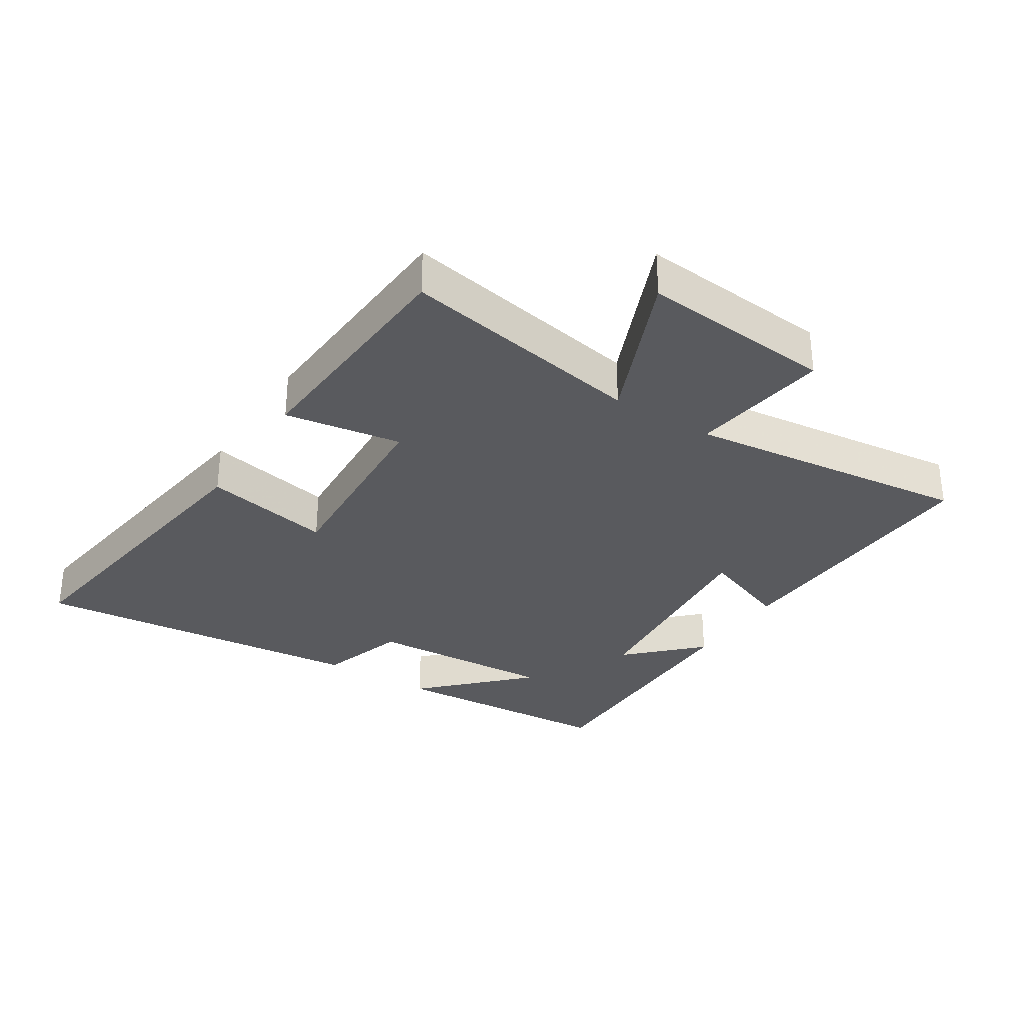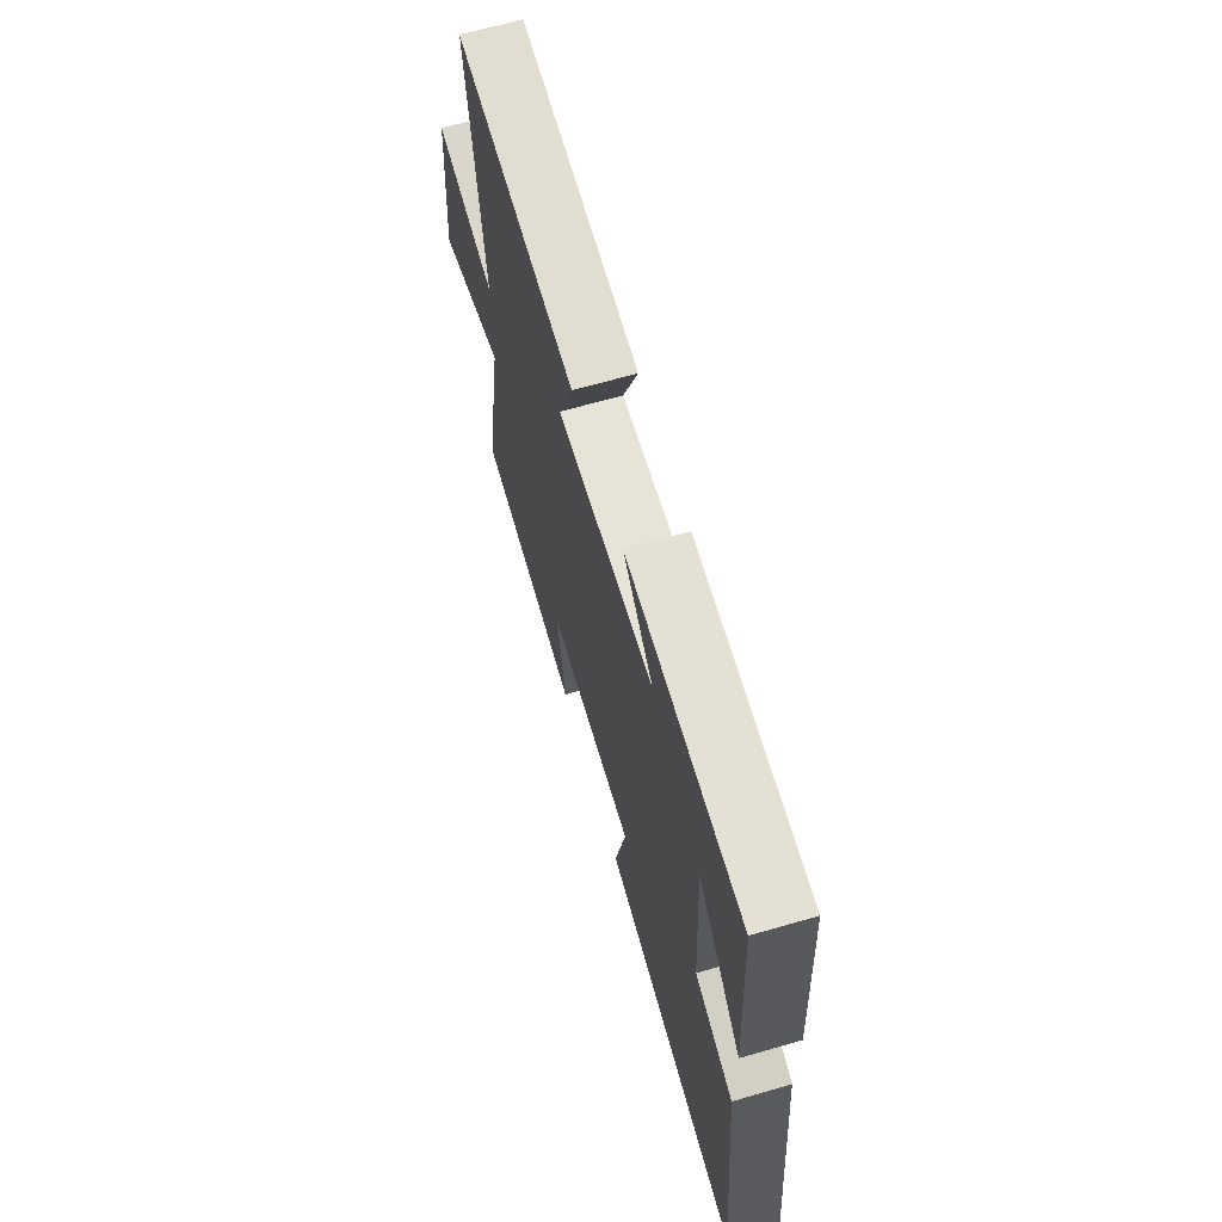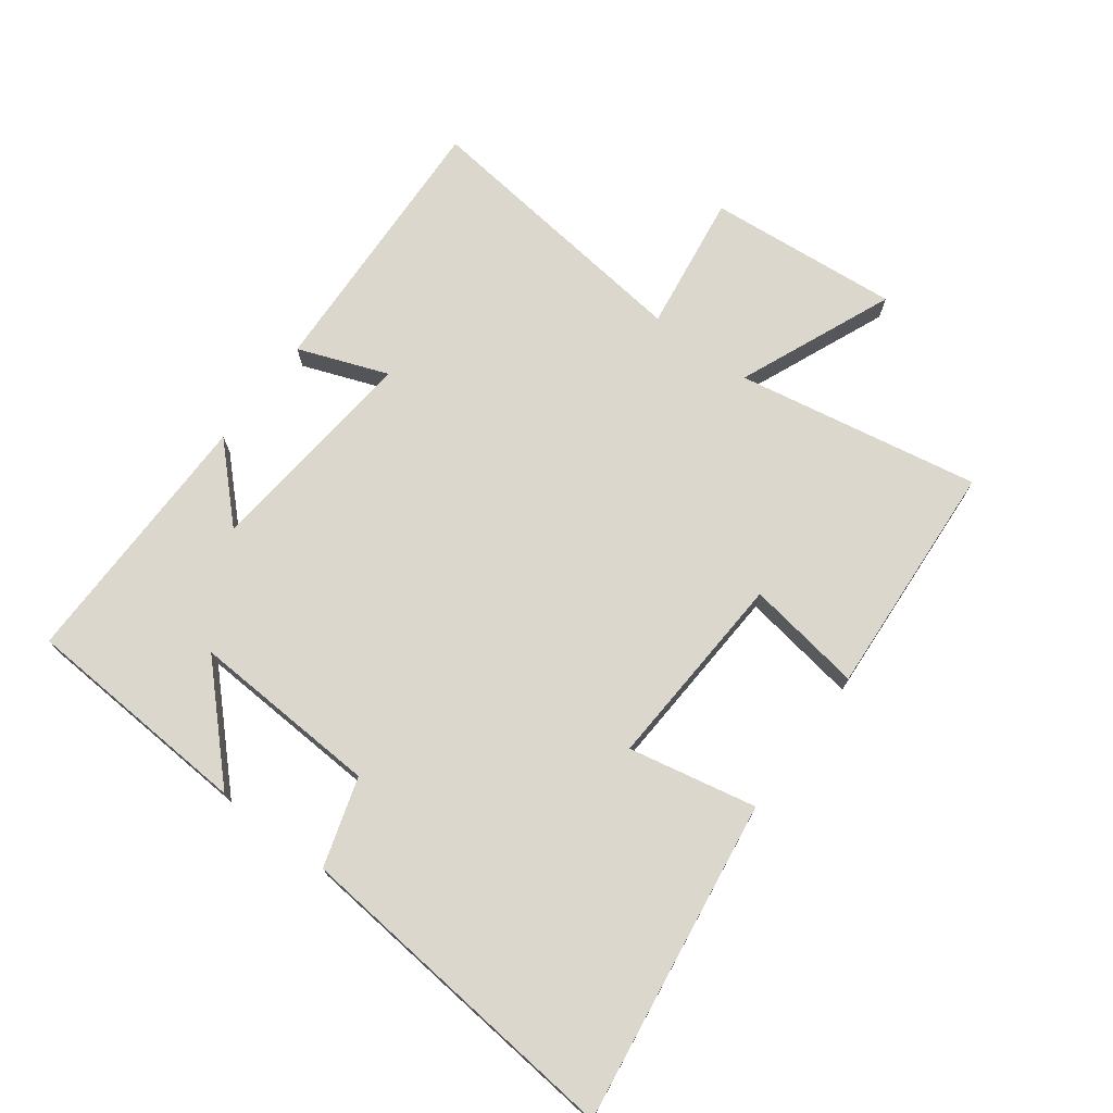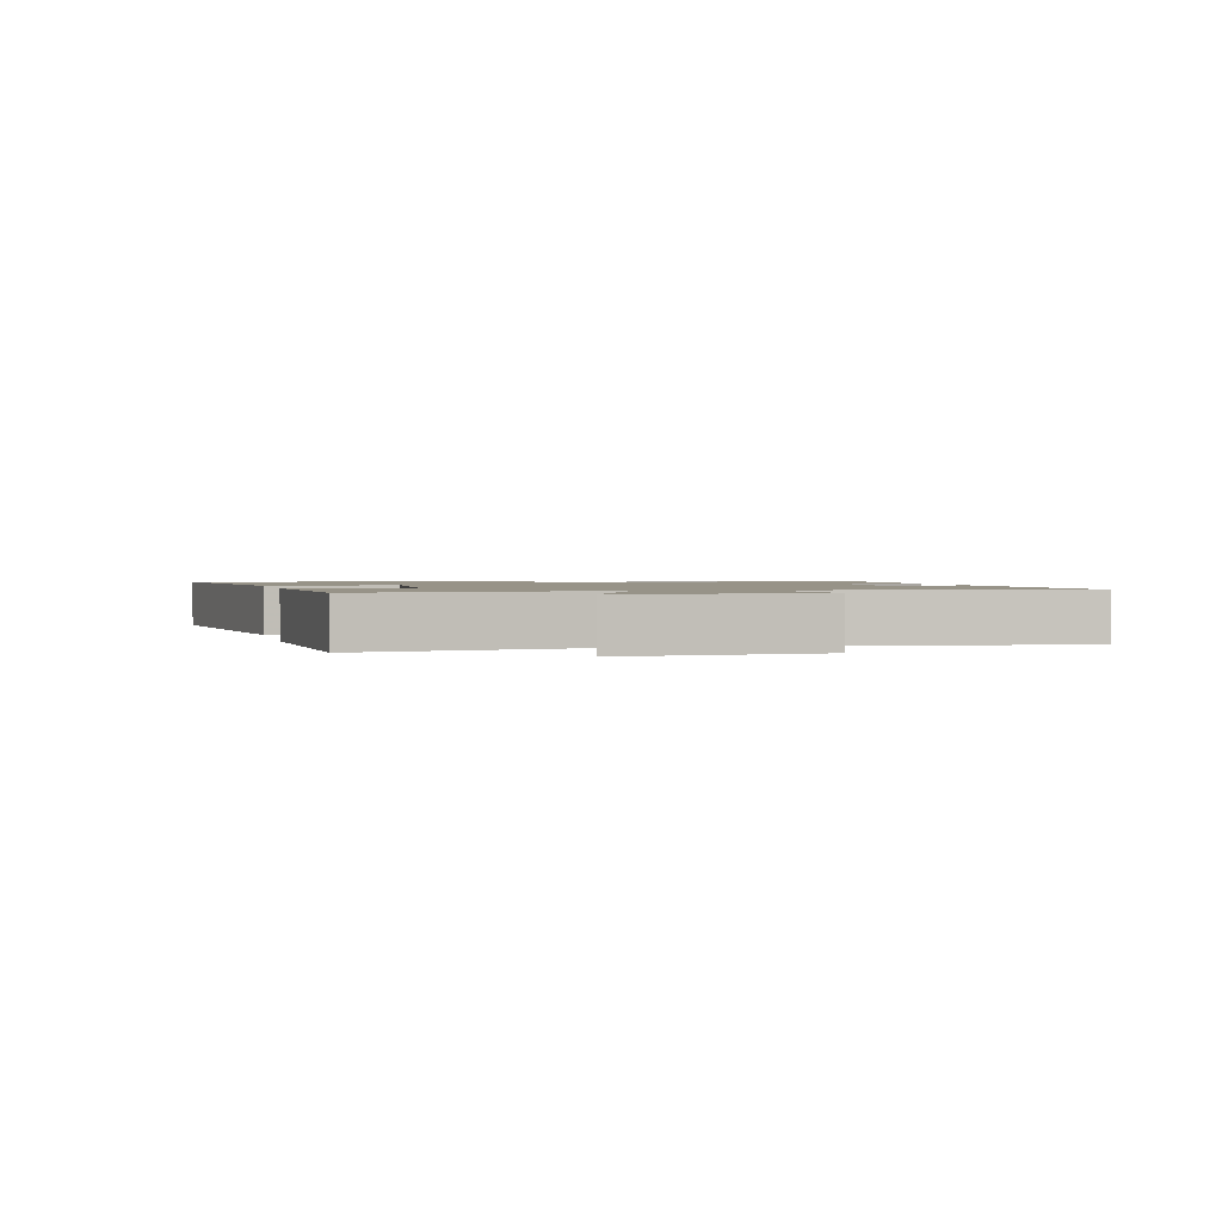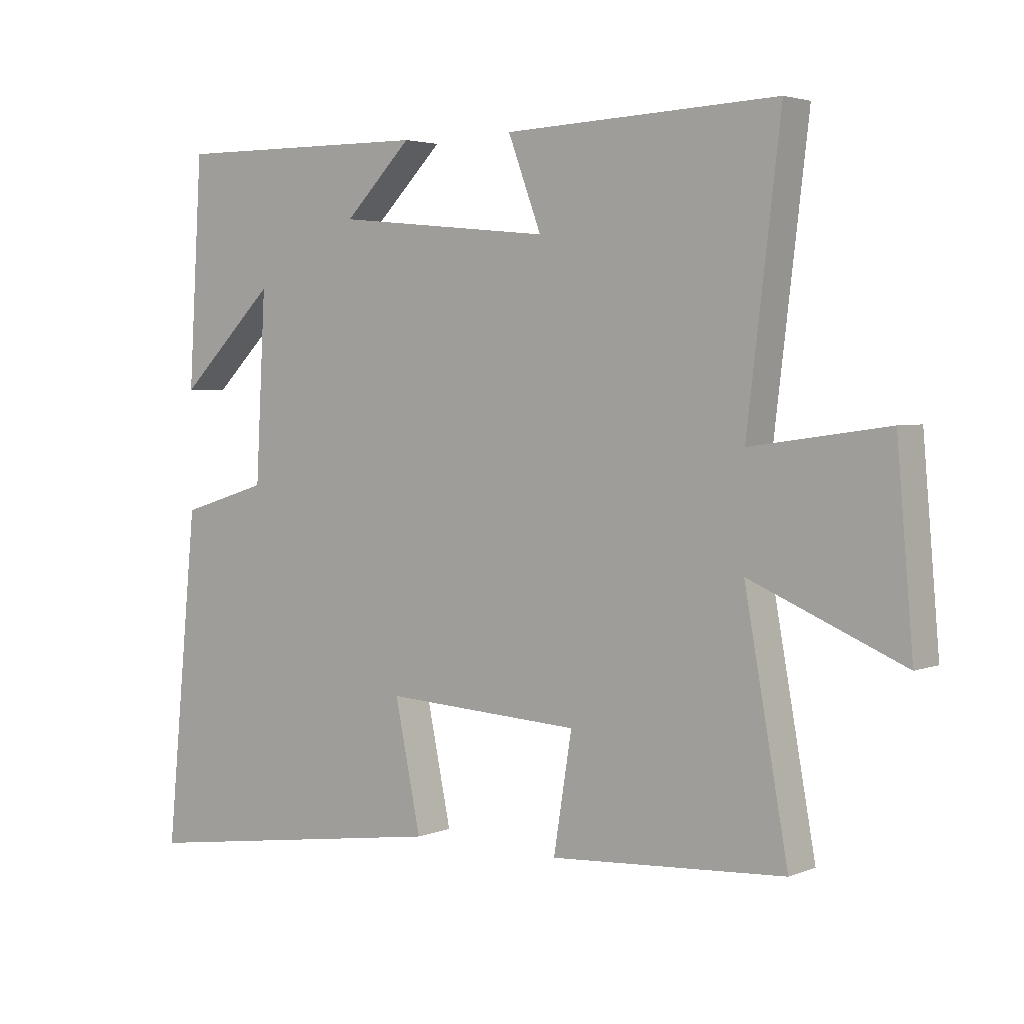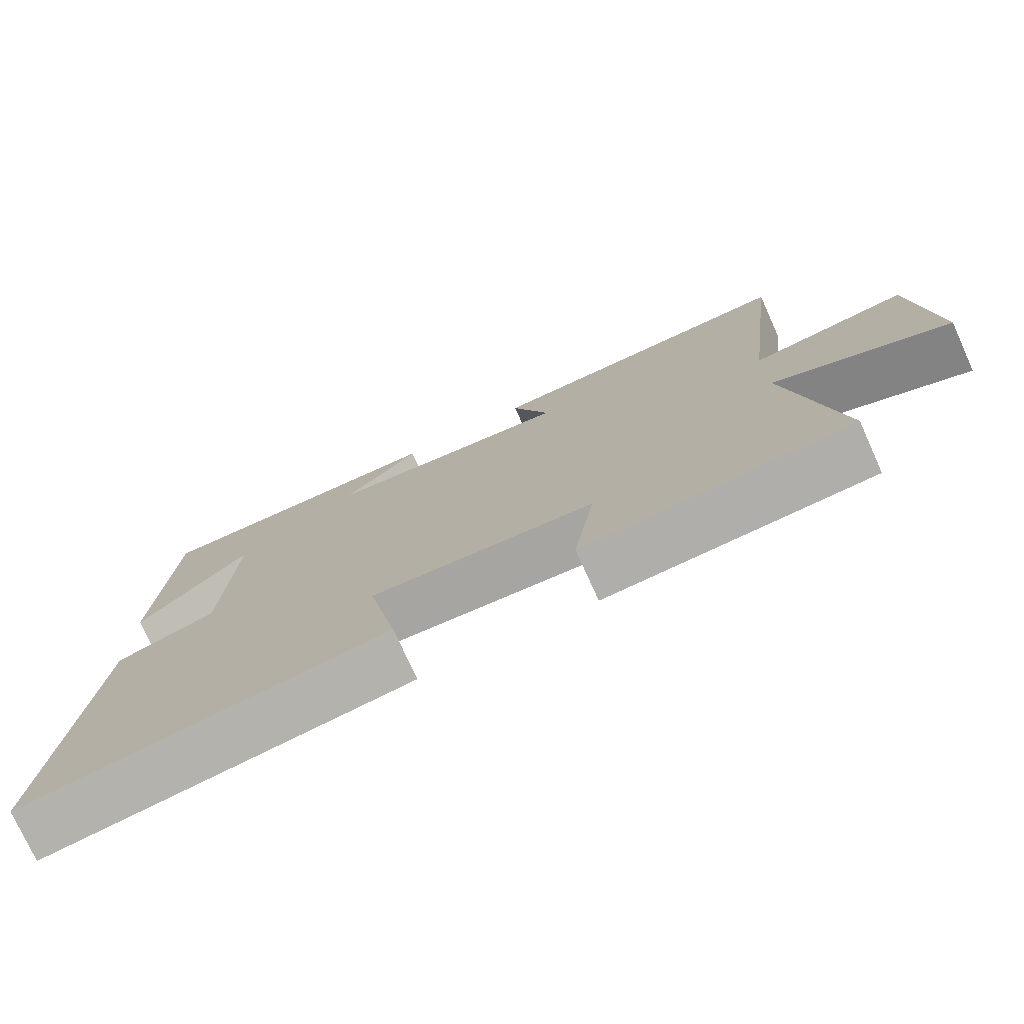
<metadata>
{"format":"obj","ext":"obj","renderer":"f3d","projection":"perspective","resolution":1024,"background":"white","views":[{"elev":-31.7,"azim":-122.5,"up":"+Y"},{"elev":66.2,"azim":73.8,"up":"+Z"},{"elev":73.0,"azim":126.7,"up":"+Y"},{"elev":1.4,"azim":-103.4,"up":"+Y"},{"elev":3.5,"azim":-142.8,"up":"+Z"},{"elev":-75.8,"azim":-155.7,"up":"+Z"}]}
</metadata>
<code>
v 0.478 0.07 0.503
v 0.5 0.07 0.142
v 0.345 0.07 0.295
v 0.361 0.07 -0.001
v 0.5 0.07 -0.044
v 0.551 0.07 -0.572
v 0.046 0.07 -0.5
v 0.087 0.07 -0.299
v -0.225 0.07 -0.317
v -0.196 0.07 -0.5
v -0.569 0.07 -0.477
v -0.5 0.07 -0.094
v -0.744 0.07 -0.197
v -0.718 0.07 0.105
v -0.5 0.07 0.074
v -0.553 0.07 0.519
v -0.118 0.07 0.5
v -0.171 0.07 0.358
v 0.173 0.07 0.392
v 0.066 0.07 0.5
v 0.478 0 0.503
v 0.5 0 0.142
v 0.345 0 0.295
v 0.361 0 -0.001
v 0.5 0 -0.044
v 0.551 0 -0.572
v 0.046 0 -0.5
v 0.087 0 -0.299
v -0.225 0 -0.317
v -0.196 0 -0.5
v -0.569 0 -0.477
v -0.5 0 -0.094
v -0.744 0 -0.197
v -0.718 0 0.105
v -0.5 0 0.074
v -0.553 0 0.519
v -0.118 0 0.5
v -0.171 0 0.358
v 0.173 0 0.392
v 0.066 0 0.5
f 19 20 1
f 15 16 17 18
f 15 18 19
f 12 13 14 15
f 12 15 19 1
f 9 10 11 12
f 8 9 12
f 6 7 8
f 5 6 8
f 4 5 8
f 3 4 8 12
f 1 2 3
f 1 3 12
f 21 40 39
f 38 37 36 35
f 39 38 35
f 35 34 33 32
f 21 39 35 32
f 32 31 30 29
f 32 29 28
f 28 27 26
f 28 26 25
f 28 25 24
f 32 28 24 23
f 23 22 21
f 32 23 21
f 1 21 22 2
f 2 22 23 3
f 3 23 24 4
f 4 24 25 5
f 5 25 26 6
f 6 26 27 7
f 7 27 28 8
f 8 28 29 9
f 9 29 30 10
f 10 30 31 11
f 11 31 32 12
f 12 32 33 13
f 13 33 34 14
f 14 34 35 15
f 15 35 36 16
f 16 36 37 17
f 17 37 38 18
f 18 38 39 19
f 19 39 40 20
f 20 40 21 1

</code>
